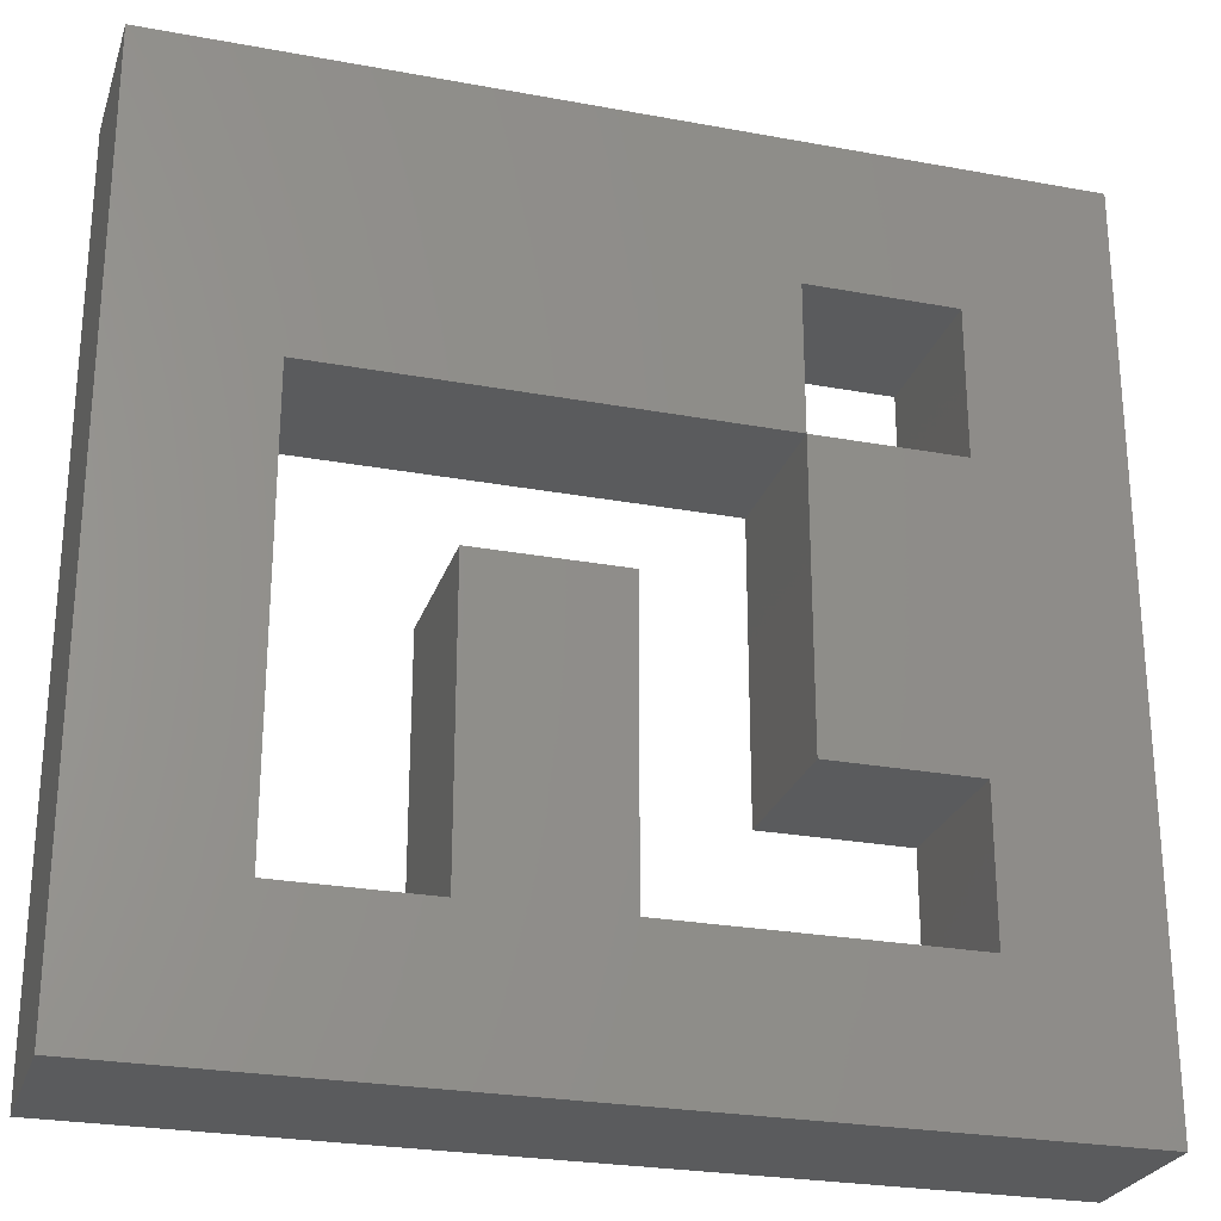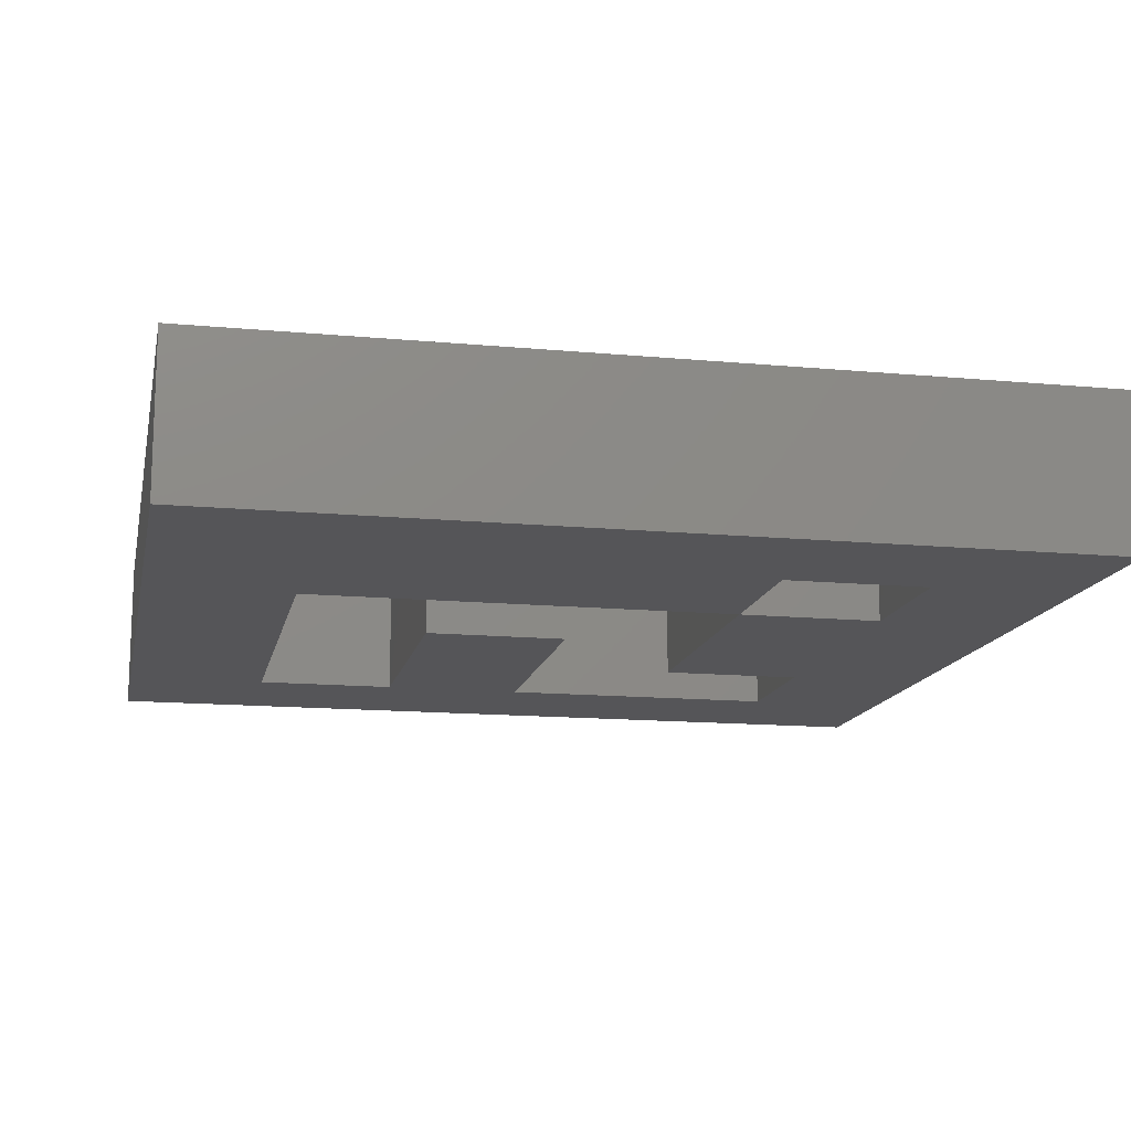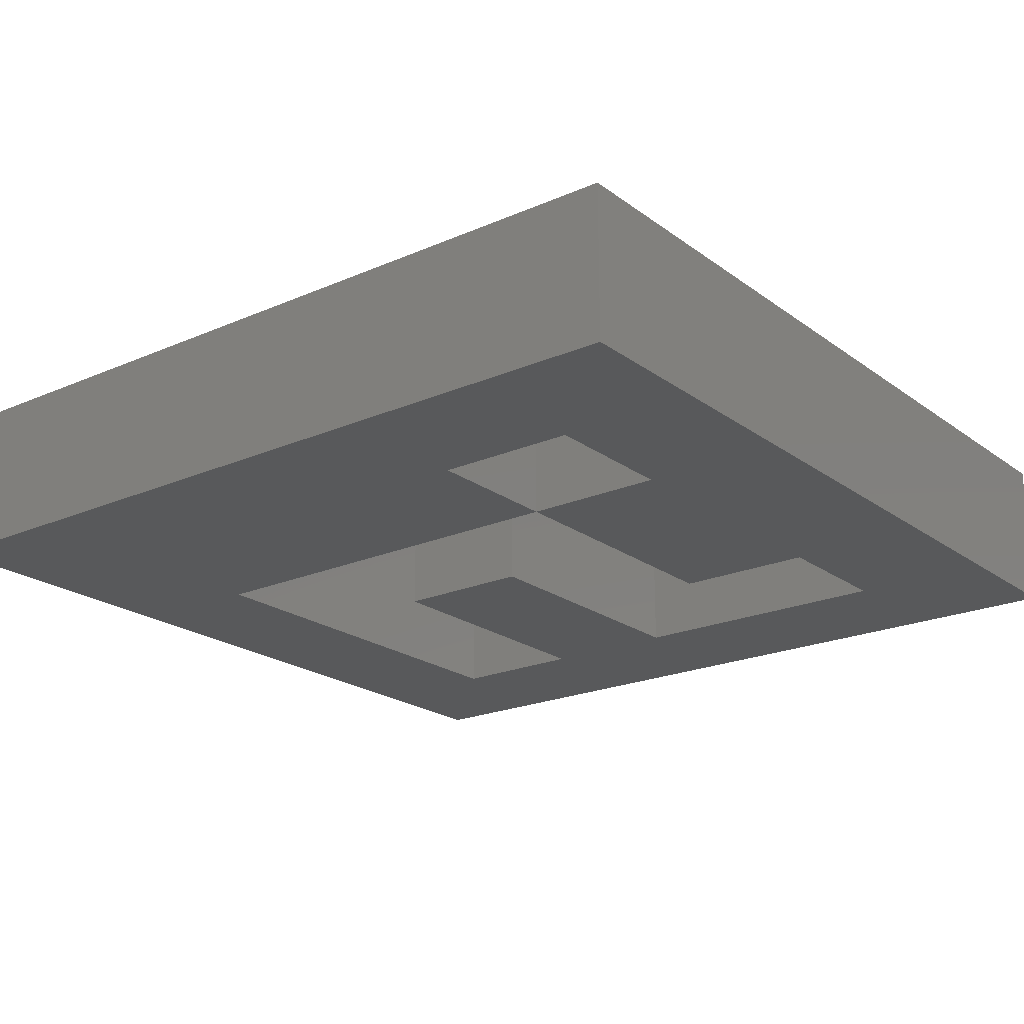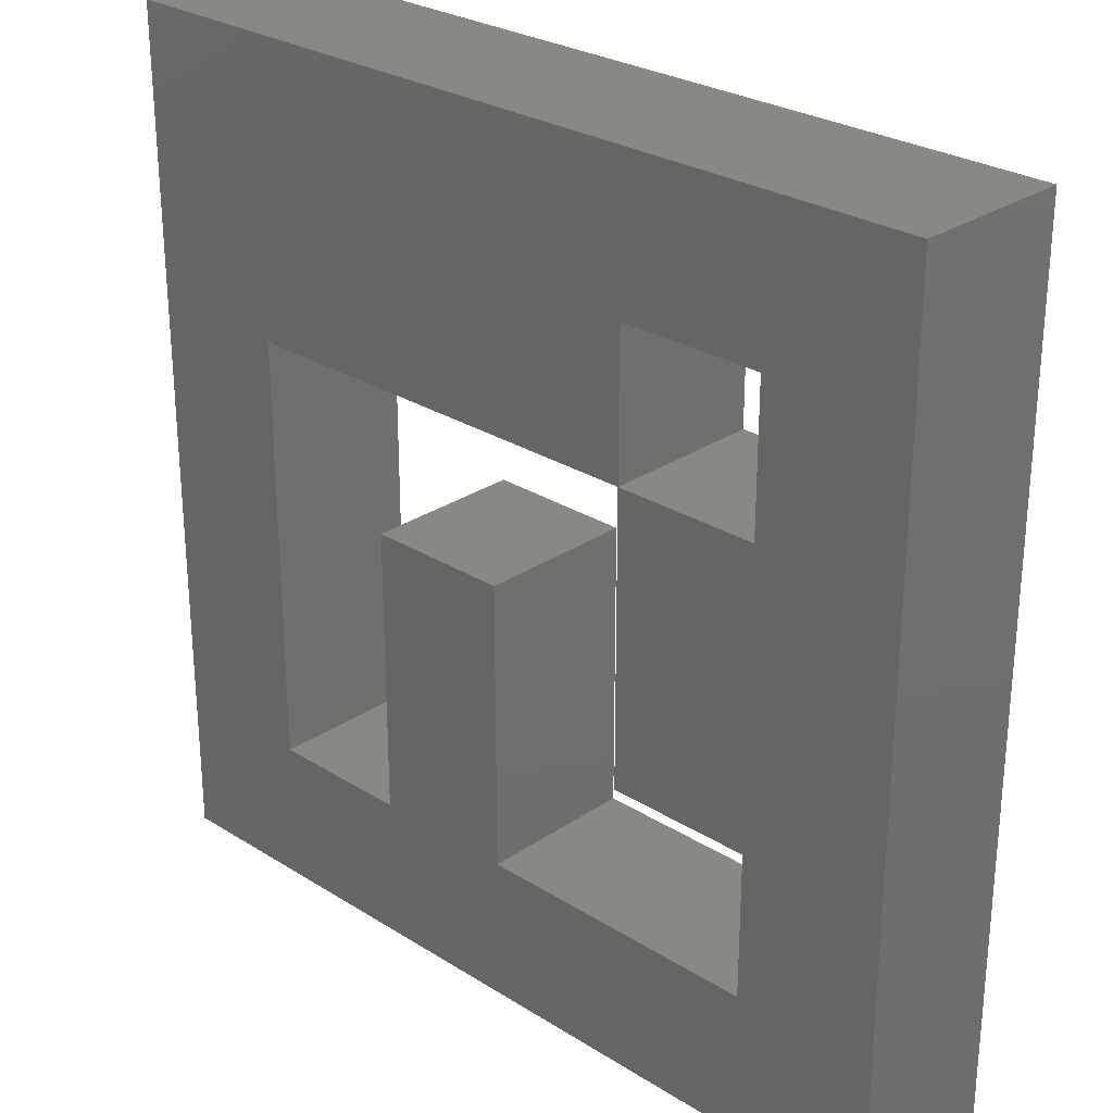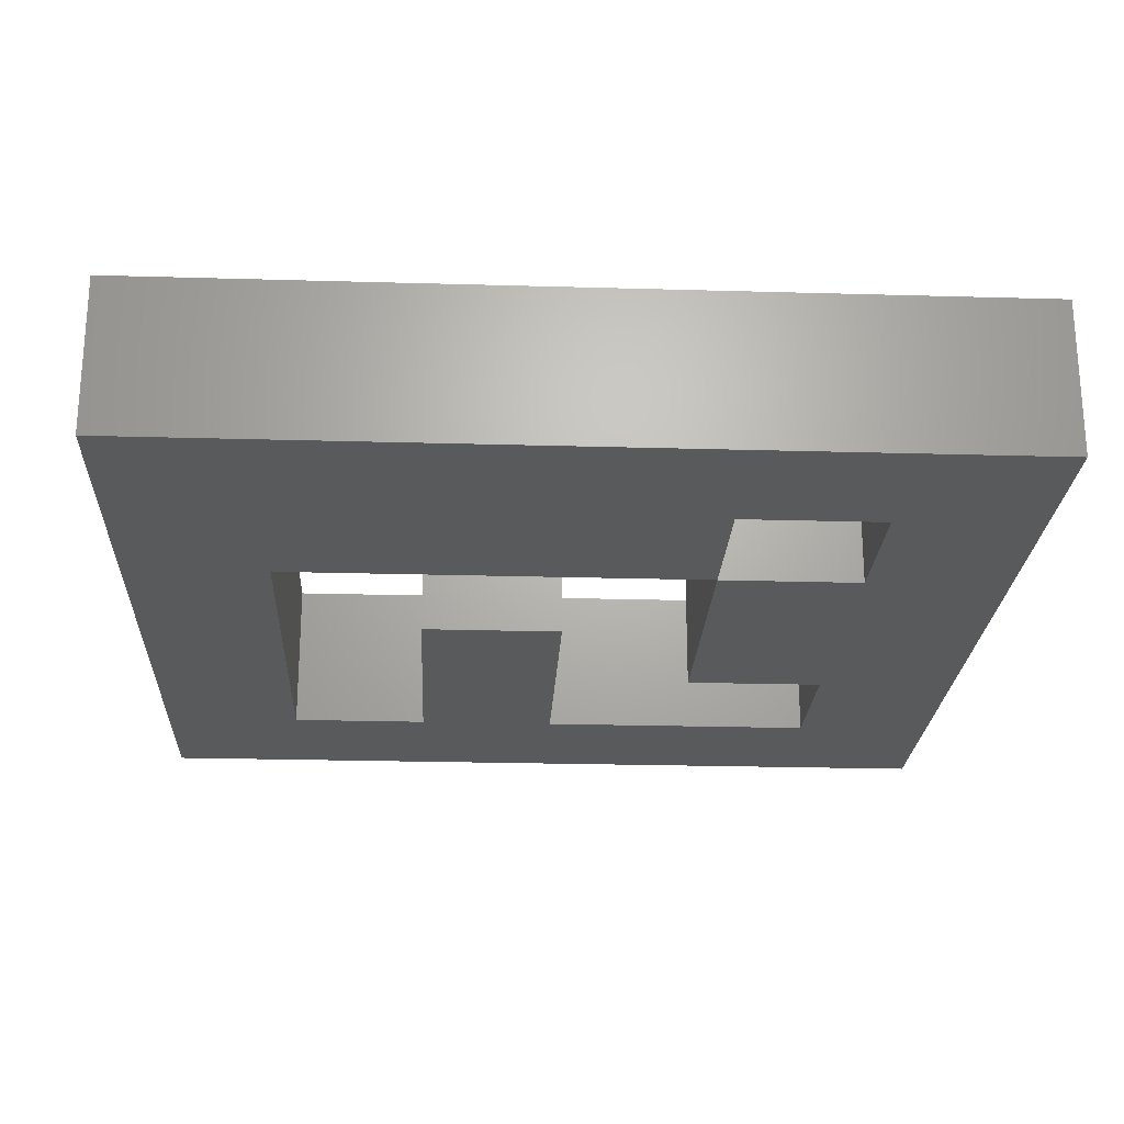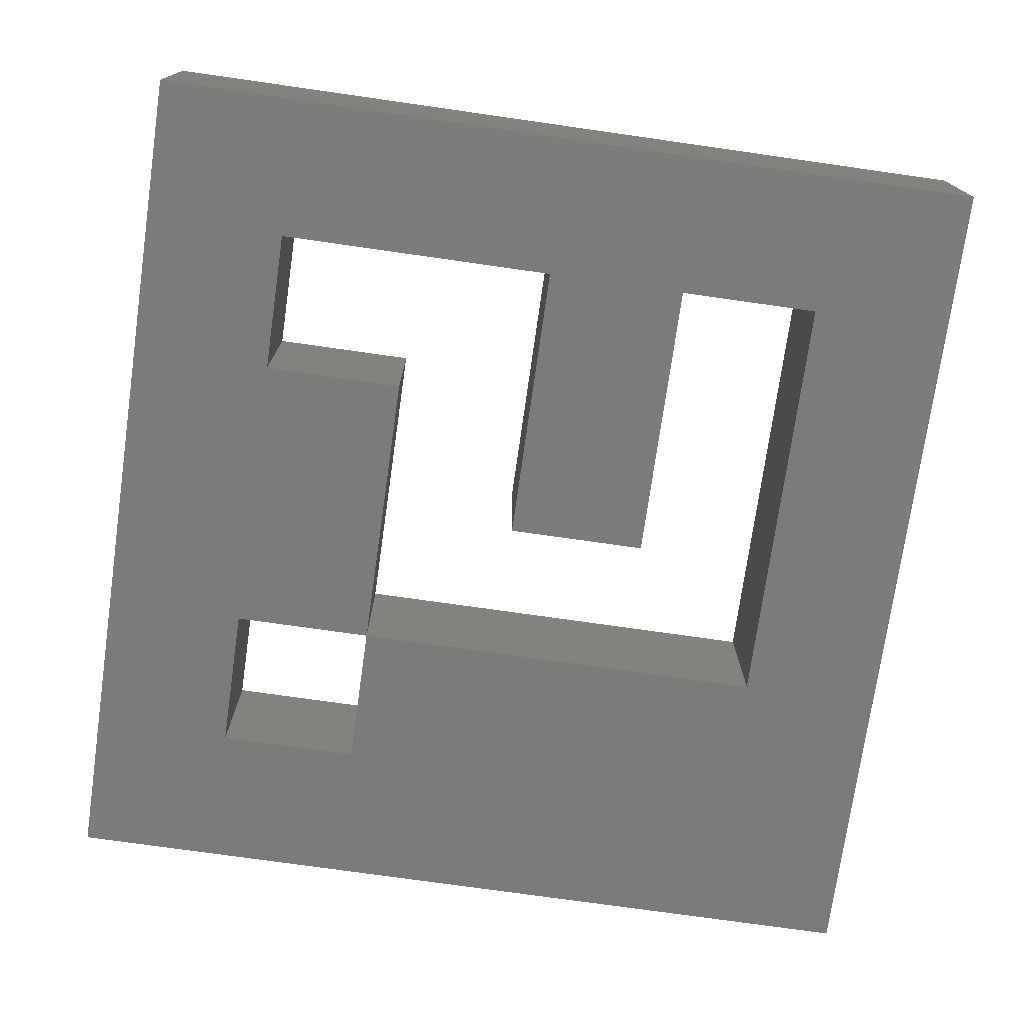
<metadata>
{"format":"stl","ext":"stl","renderer":"f3d","projection":"perspective","resolution":1024,"background":"white","views":[{"elev":-25.9,"azim":163.6,"up":"+Y"},{"elev":-14.2,"azim":168.4,"up":"+Z"},{"elev":-21.1,"azim":-142.1,"up":"+Z"},{"elev":27.4,"azim":-136.0,"up":"+Y"},{"elev":-23.2,"azim":177.2,"up":"+Z"},{"elev":-74.6,"azim":-8.1,"up":"+Z"}]}
</metadata>
<code>
# stl→obj: 34 verts, 72 faces
v -8.333 -8.333 0
v -8.333 8.333 3
v -8.333 8.333 0
v -8.333 -8.333 3
v 5.556 2.778 3
v -2.778 5.556 3
v -2.778 2.778 3
v 2.778 -3.179e-07 3
v -3.179e-07 -3.179e-07 3
v 2.778 -5.556 3
v 8.333 8.333 3
v 8.333 -8.333 3
v -5.556 2.778 3
v -5.556 5.556 3
v -5.556 -2.778 3
v 5.556 -5.556 3
v -3.179e-07 -5.556 3
v -5.556 -5.556 3
v -2.778 -2.778 3
v 8.333 8.333 0
v 8.333 -8.333 0
v 5.556 2.778 0
v 5.556 -5.556 0
v 2.778 -5.556 0
v -3.179e-07 -5.556 0
v 2.778 -3.179e-07 0
v -5.556 -2.778 0
v -5.556 -5.556 0
v -5.556 2.778 0
v -2.778 5.556 0
v -2.778 2.778 0
v -5.556 5.556 0
v -3.179e-07 -3.179e-07 0
v -2.778 -2.778 0
f 1 2 3
f 2 1 4
f 5 6 7
f 8 9 10
f 11 5 12
f 11 6 5
f 2 6 11
f 2 13 14
f 13 2 15
f 4 15 2
f 6 2 14
f 16 12 5
f 10 12 16
f 17 10 9
f 17 12 10
f 4 17 18
f 17 4 12
f 15 4 18
f 13 19 7
f 19 13 15
f 12 20 11
f 20 12 21
f 20 2 11
f 2 20 3
f 22 21 23
f 21 24 23
f 24 25 26
f 21 25 24
f 1 25 21
f 1 27 28
f 27 1 29
f 3 29 1
f 25 1 28
f 21 22 20
f 30 22 31
f 22 30 20
f 3 30 32
f 30 3 20
f 29 3 32
f 26 25 33
f 27 31 34
f 31 27 29
f 1 12 4
f 12 1 21
f 13 32 14
f 32 13 29
f 18 27 15
f 27 18 28
f 23 5 22
f 5 23 16
f 23 10 16
f 10 23 24
f 25 18 17
f 18 25 28
f 32 6 14
f 6 32 30
f 19 31 7
f 31 19 34
f 27 19 15
f 19 27 34
f 31 13 7
f 13 31 29
f 25 9 33
f 9 25 17
f 10 26 8
f 26 10 24
f 26 9 8
f 9 26 33
f 31 5 7
f 5 31 22
f 31 6 30
f 6 31 7

</code>
